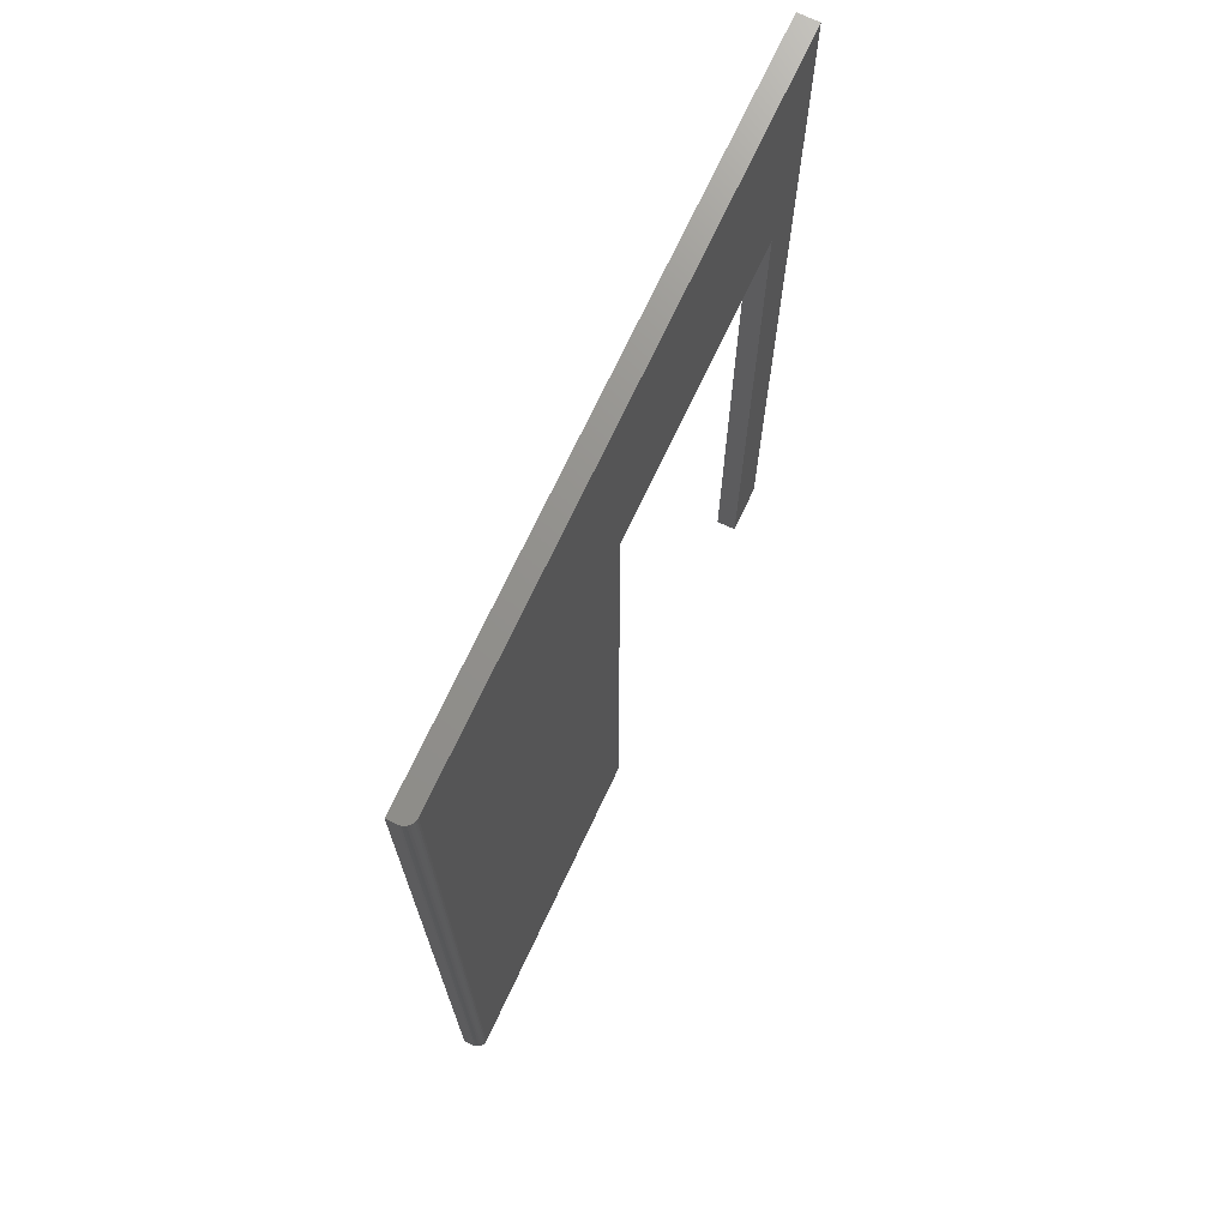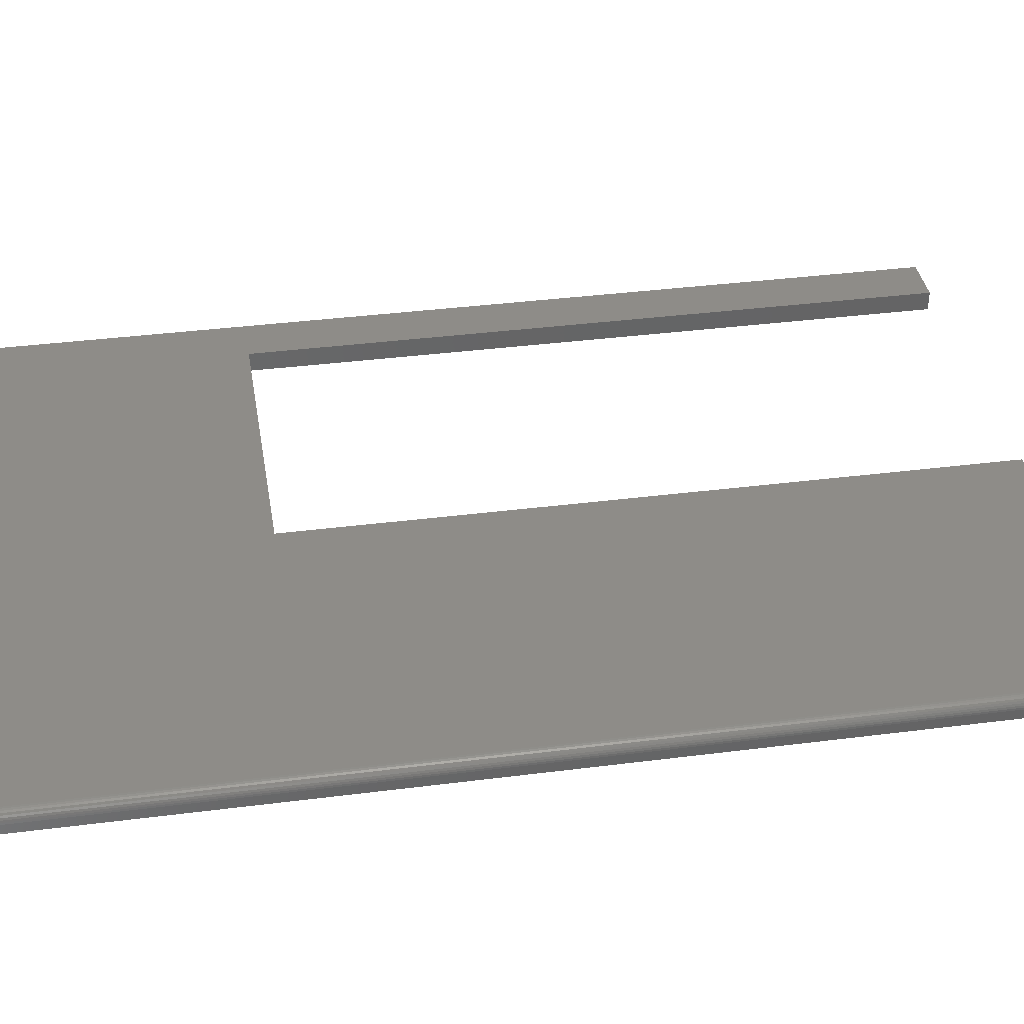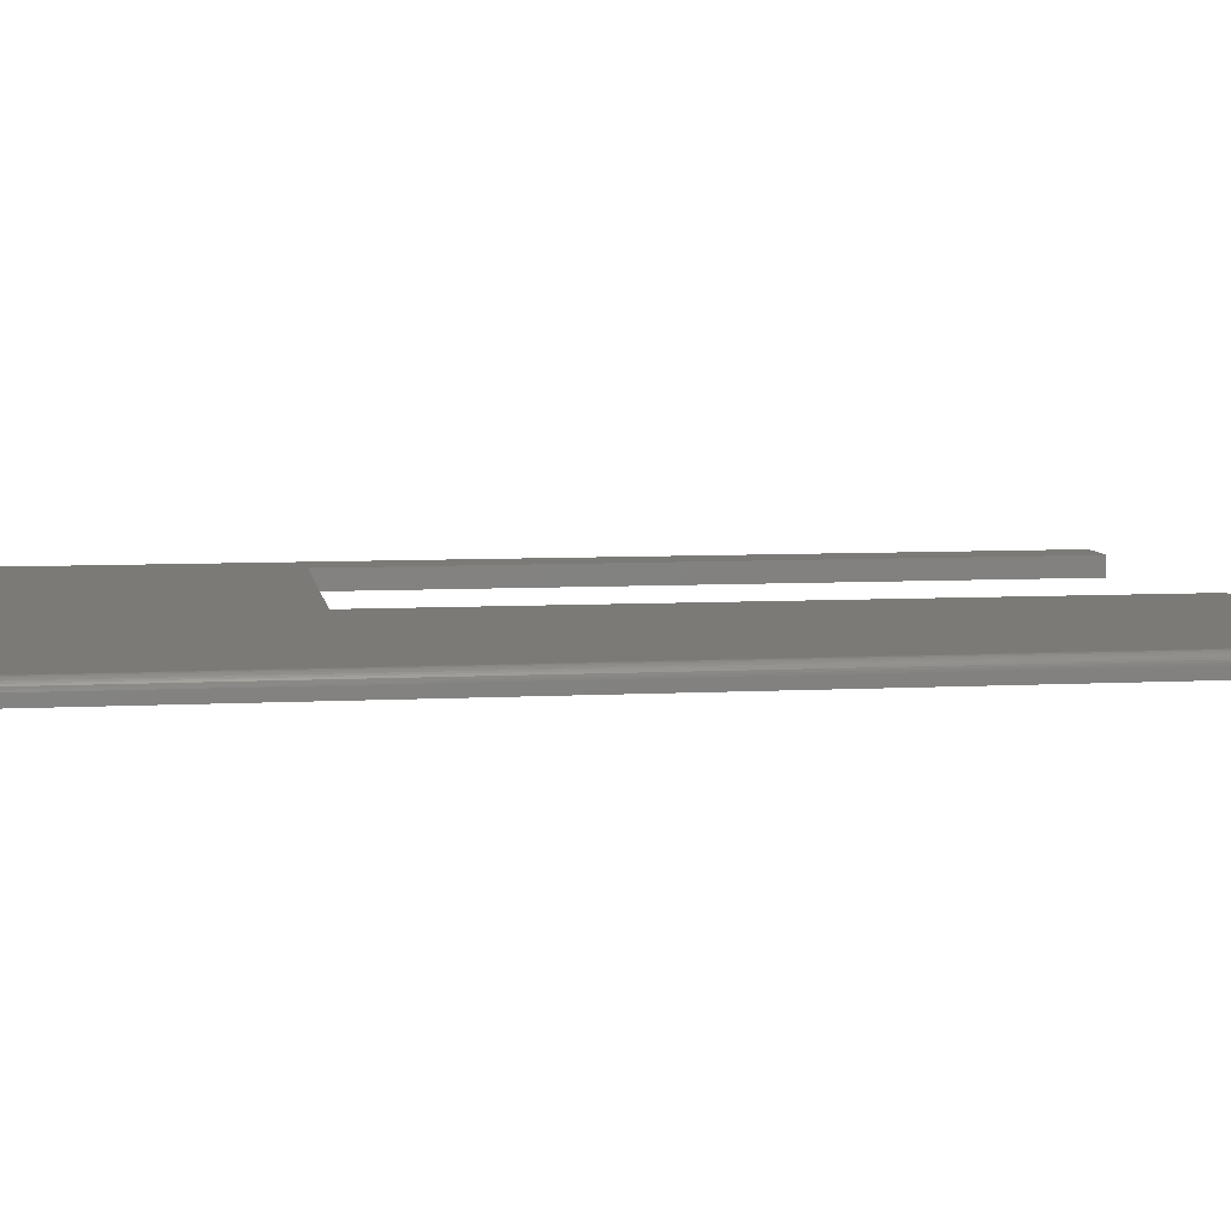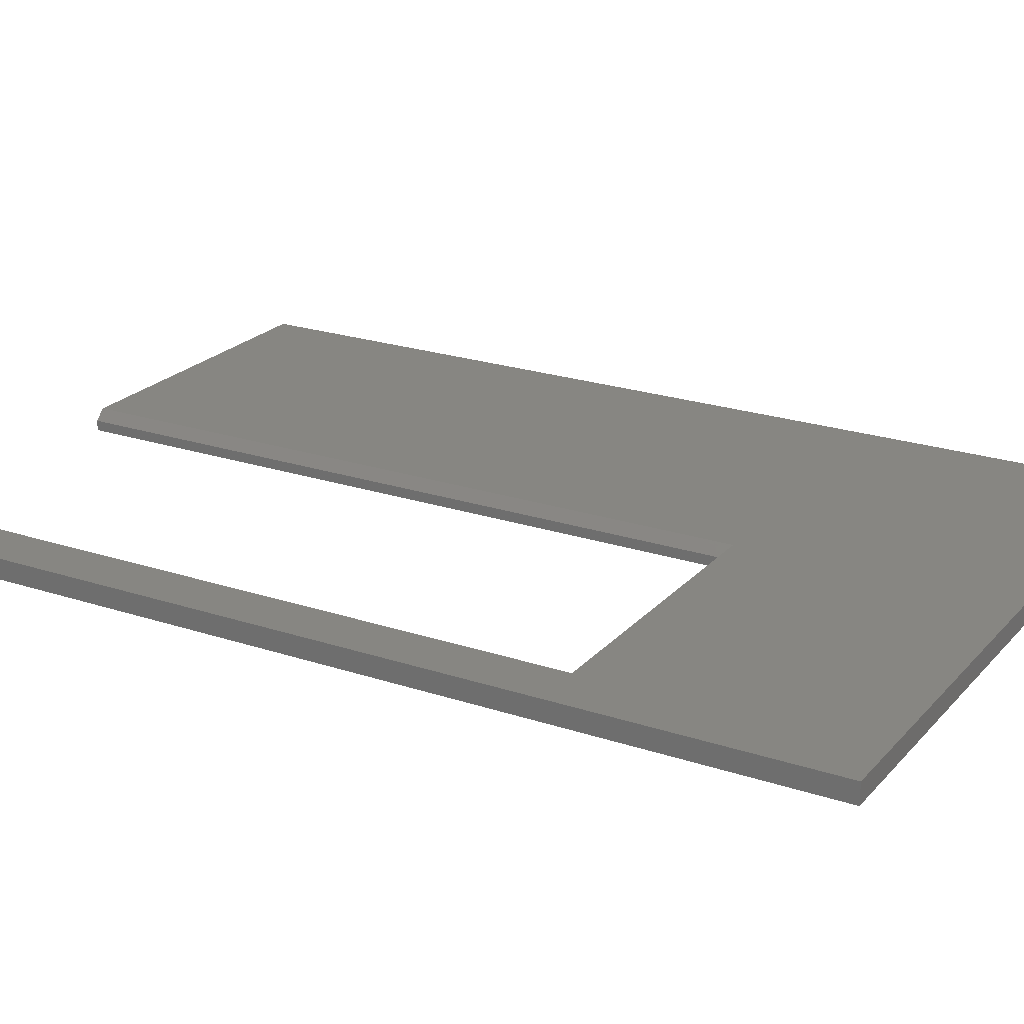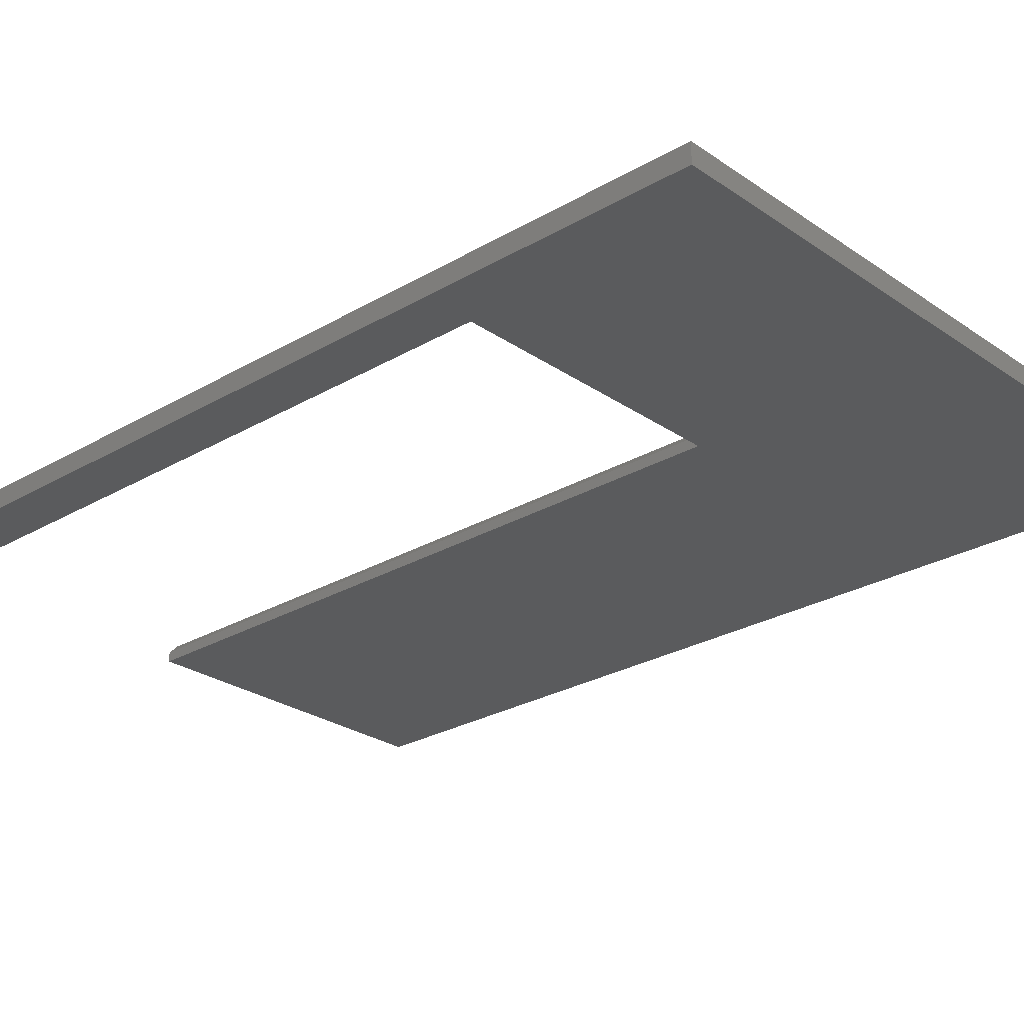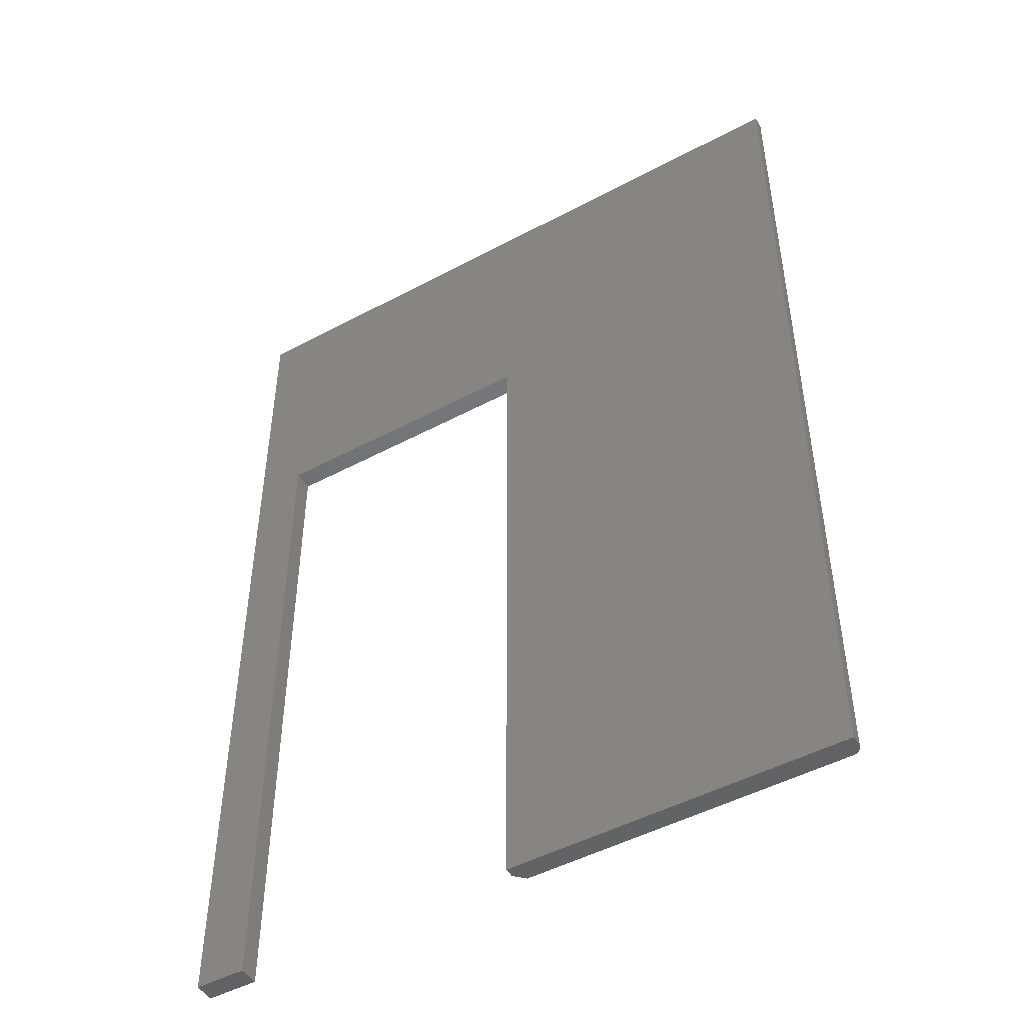
<metadata>
{"format":"stl","ext":"stl","renderer":"f3d","projection":"perspective","resolution":1024,"background":"white","views":[{"elev":72.0,"azim":115.2,"up":"+Z"},{"elev":37.4,"azim":80.7,"up":"+Y"},{"elev":7.0,"azim":81.1,"up":"+Y"},{"elev":22.4,"azim":-60.0,"up":"+Y"},{"elev":-26.4,"azim":-47.3,"up":"+Y"},{"elev":-48.3,"azim":30.9,"up":"+Z"}]}
</metadata>
<code>
# stl→obj: 34 verts, 64 faces
v -0.5156 0.007812 0.75
v -0.4762 0.007812 -2.417e-18
v -0.5156 0.007812 0
v -0.4762 0.007812 0.5447
v -0.002385 0.007812 0.75
v -0.2473 0.007812 0.5447
v -0.002385 0.007812 -3.143e-17
v -0.2473 0.007812 -1.643e-17
v -0.2551 -0.007812 -1.595e-17
v -0.2551 2.719e-17 0
v -0.0008607 0.007662 -3.152e-17
v 0.0006048 0.007218 -3.161e-17
v 0.001956 0.006496 -3.169e-17
v 0.003139 0.005524 -3.177e-17
v 0.004111 0.00434 -3.182e-17
v 0.004833 0.00299 -3.187e-17
v 0.005278 0.001524 -3.19e-17
v 0.005428 5.611e-17 -3.191e-17
v 0.005428 -0.007812 -3.191e-17
v 0.001956 0.006496 0.75
v -0.0008607 0.007662 0.75
v 0.0006048 0.007218 0.75
v 0.004111 0.00434 0.75
v 0.005428 -0.007812 0.75
v 0.005428 5.741e-17 0.75
v 0.005278 0.001524 0.75
v 0.004833 0.00299 0.75
v -0.5156 -0.007812 0.75
v 0.003139 0.005524 0.75
v -0.4762 -0.007812 -2.417e-18
v -0.4762 -0.007812 0.5447
v -0.2551 -0.007812 0.5447
v -0.2551 2.719e-17 0.5447
v -0.5156 -0.007812 0
f 1 2 3
f 2 1 4
f 4 1 5
f 4 5 6
f 6 5 7
f 6 7 8
f 9 8 7
f 9 10 8
f 11 12 13
f 11 13 14
f 11 14 15
f 11 15 16
f 11 16 17
f 11 17 18
f 19 9 7
f 19 7 11
f 19 11 18
f 5 20 21
f 20 22 21
f 23 24 25
f 23 25 26
f 23 26 27
f 28 24 23
f 28 23 29
f 28 29 20
f 28 20 5
f 28 5 1
f 19 18 24
f 24 18 25
f 7 5 11
f 11 5 21
f 11 21 12
f 12 21 22
f 12 22 13
f 13 22 20
f 13 20 14
f 14 20 29
f 14 29 15
f 15 29 23
f 15 23 16
f 16 23 27
f 16 27 17
f 17 27 26
f 17 26 18
f 18 26 25
f 30 2 31
f 31 2 4
f 32 33 9
f 9 33 10
f 33 4 6
f 33 32 4
f 4 32 31
f 33 6 10
f 10 6 8
f 34 30 28
f 28 30 31
f 28 31 24
f 24 31 32
f 24 32 19
f 19 32 9
f 28 1 34
f 34 1 3
f 34 3 30
f 30 3 2

</code>
